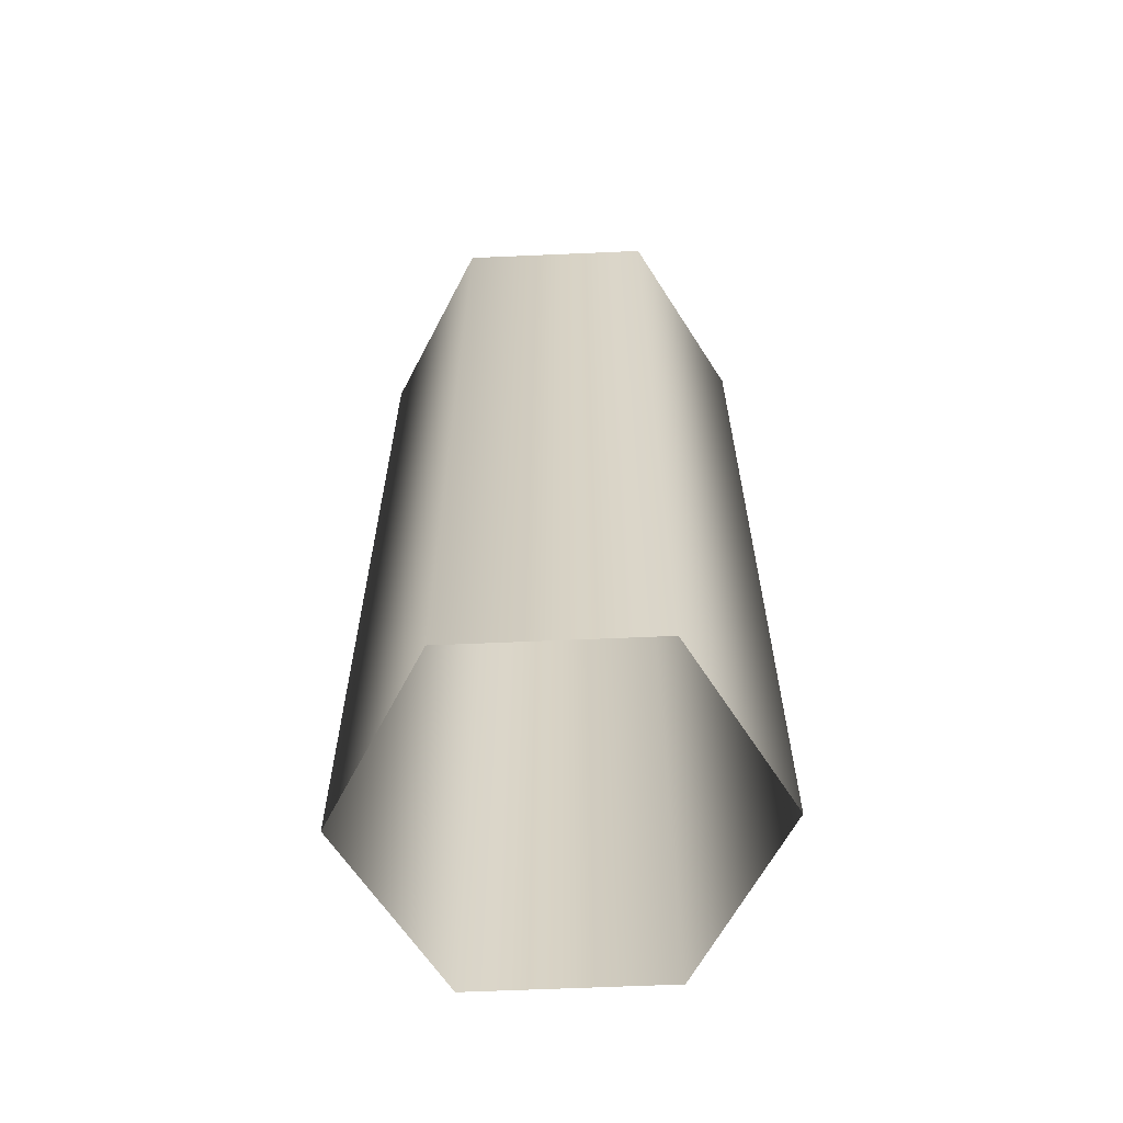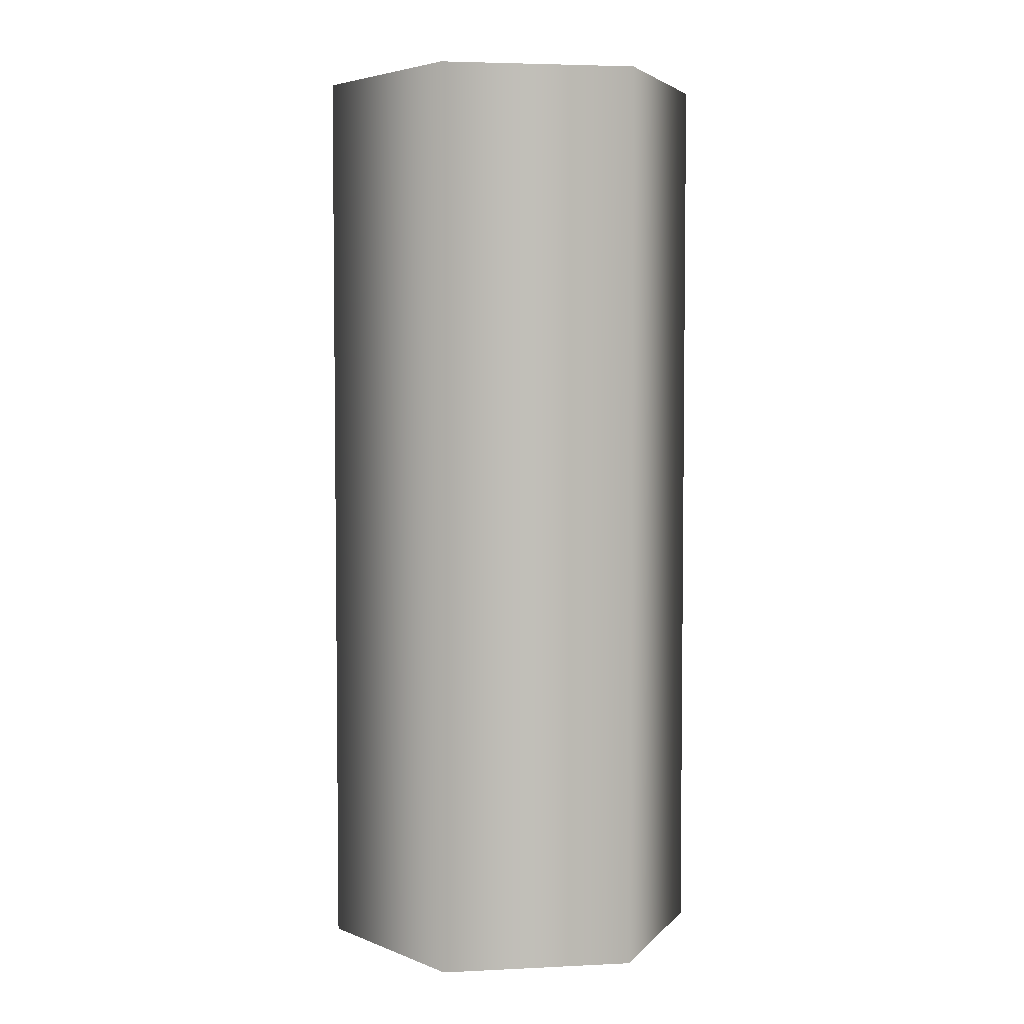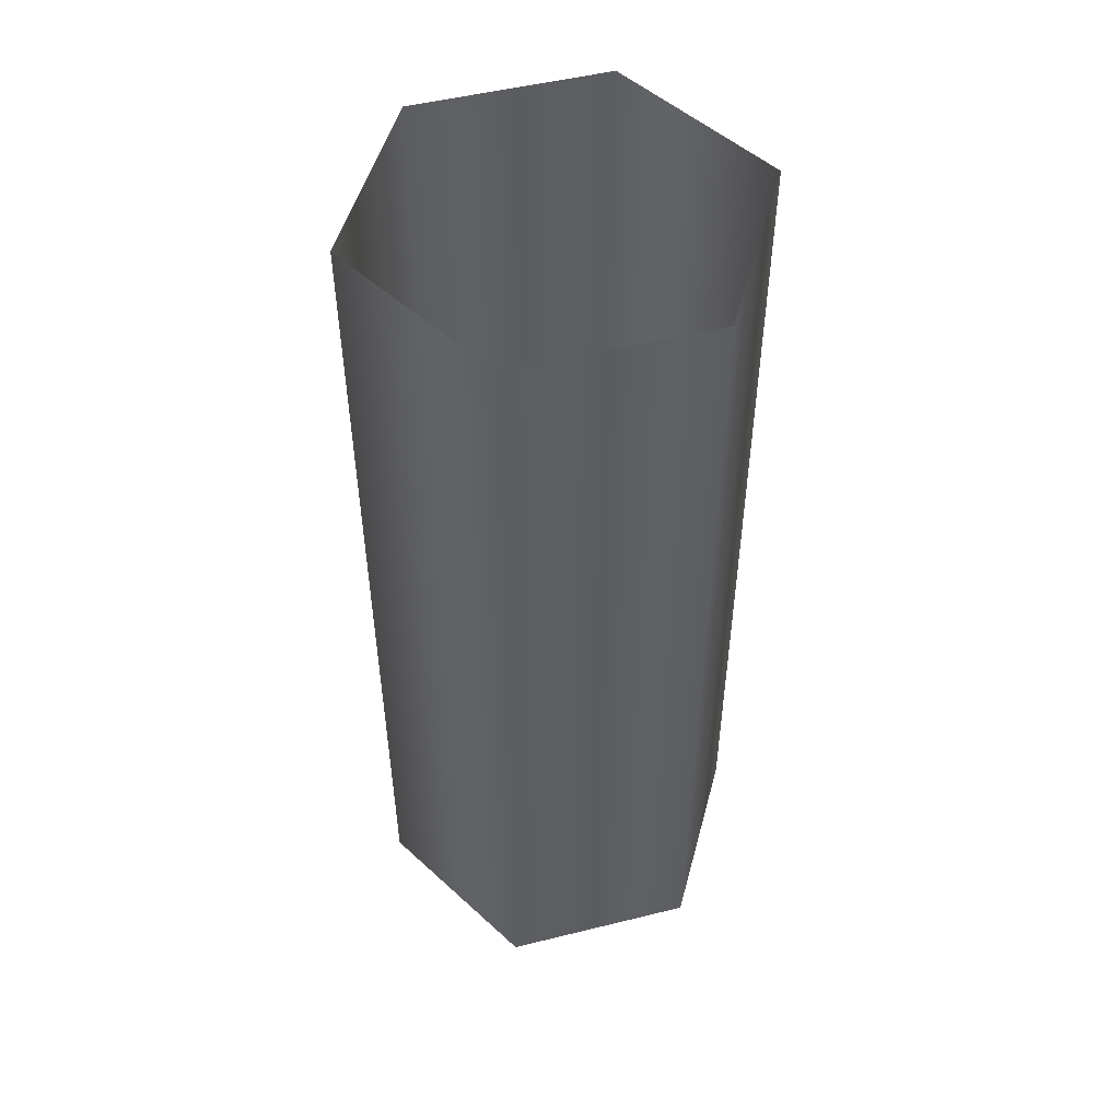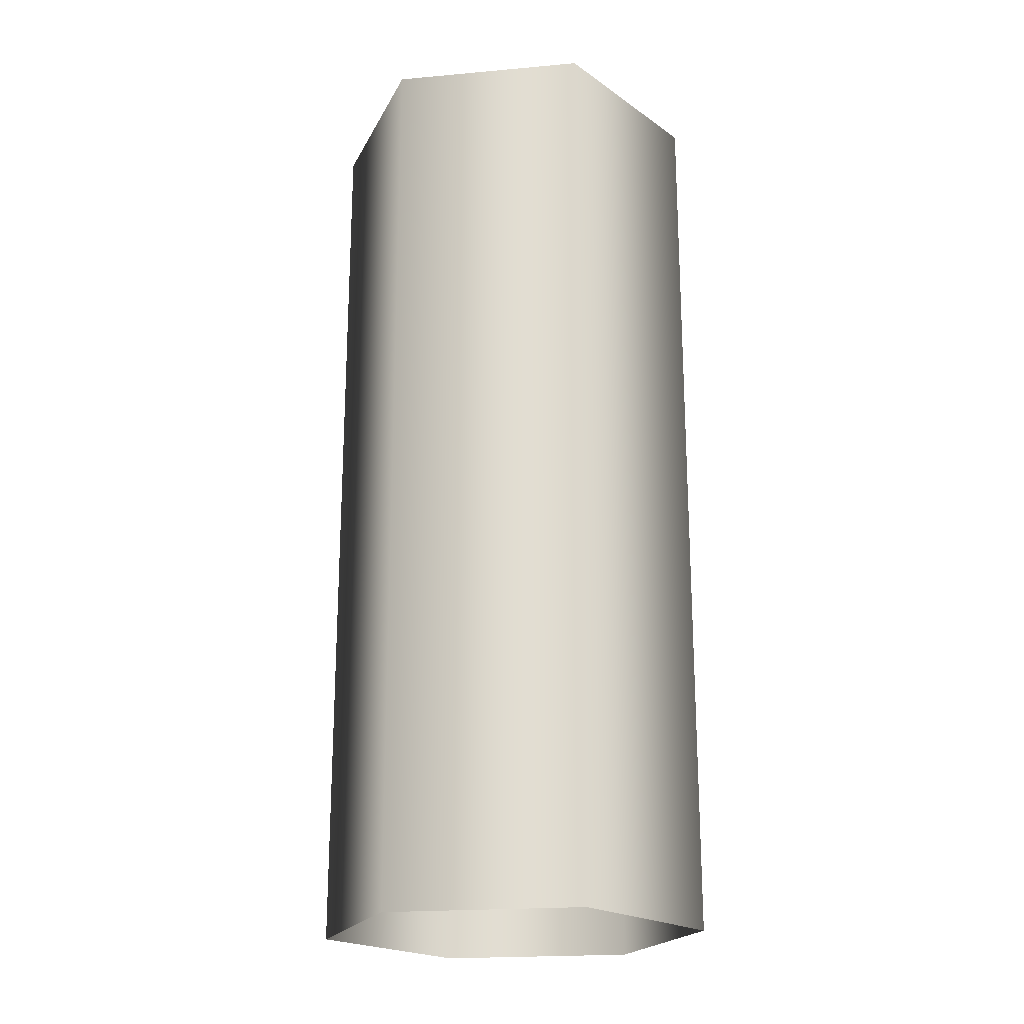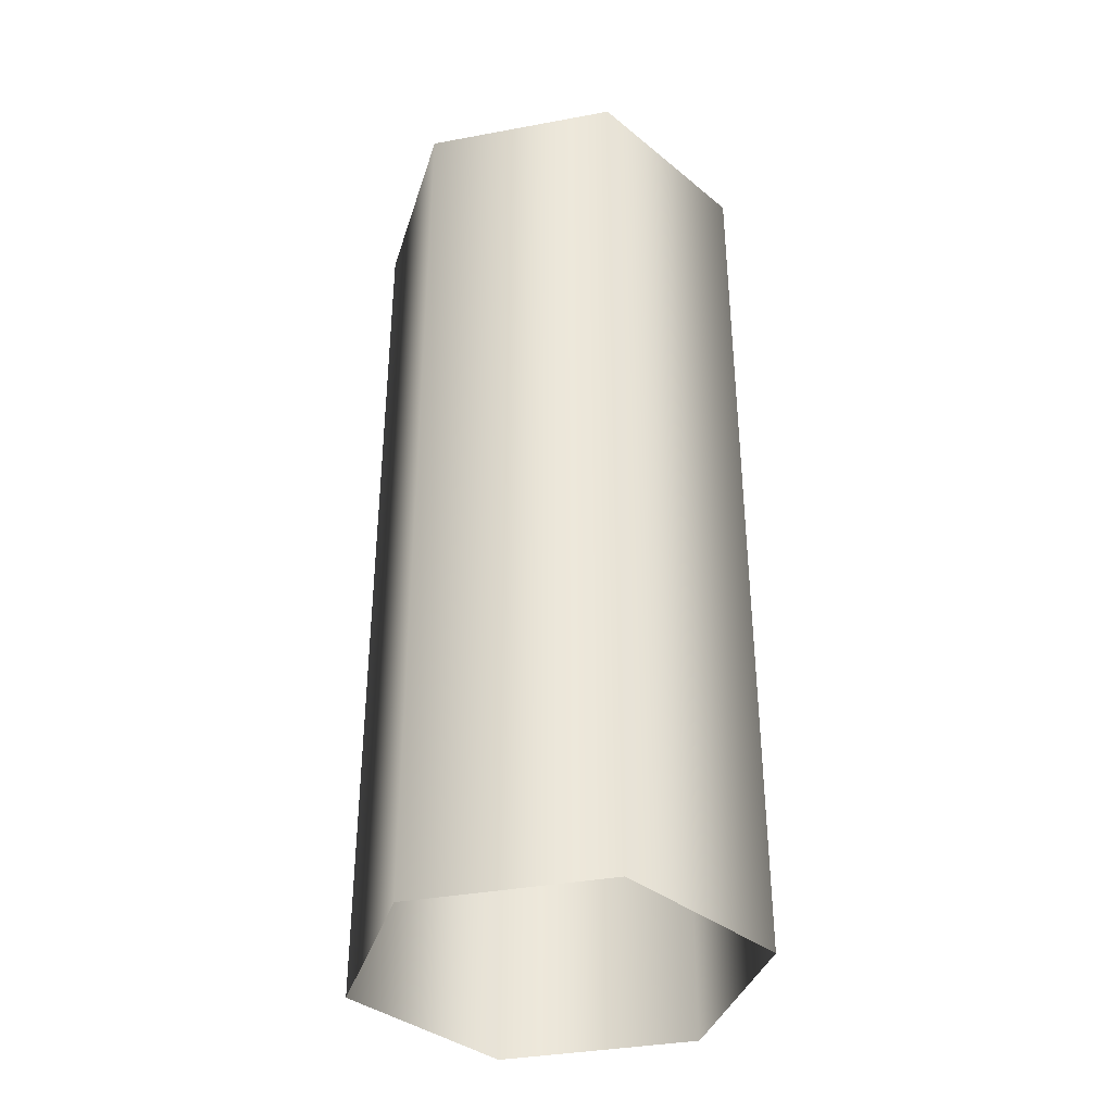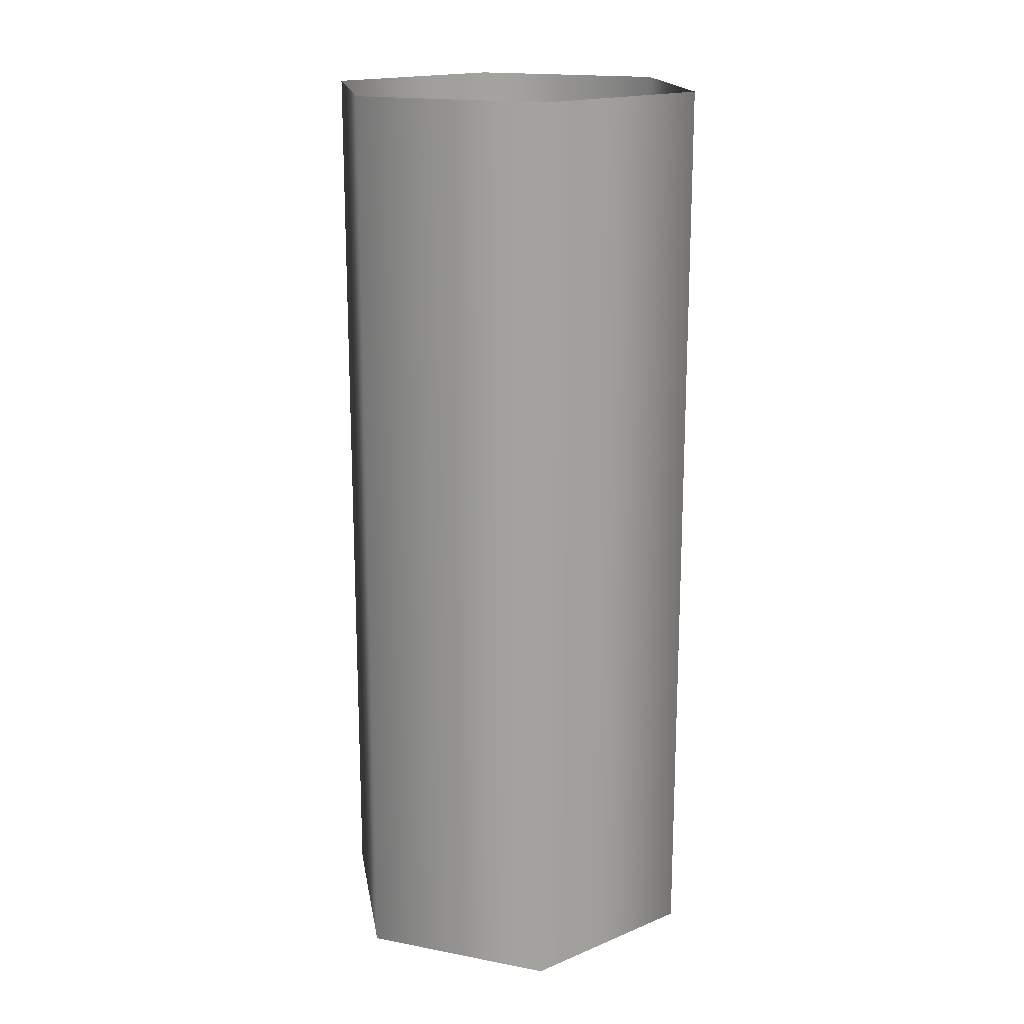
<metadata>
{"format":"obj","ext":"obj","renderer":"f3d","projection":"perspective","resolution":1024,"background":"white","views":[{"elev":-62.8,"azim":32.5,"up":"+Z"},{"elev":4.2,"azim":21.1,"up":"+Z"},{"elev":50.7,"azim":-45.1,"up":"+Z"},{"elev":-20.9,"azim":-20.8,"up":"+Z"},{"elev":-36.7,"azim":-136.5,"up":"+Z"},{"elev":17.5,"azim":-9.2,"up":"+Z"}]}
</metadata>
<code>
g obj_underrail2
v 0.68 -2.331 -0.4943
v 0.68 -2.331 0.4939
v 0.68 -2.122 0.4939
v 0.68 -2.122 -0.4943
v 0.4992 -2.436 -0.4943
v 0.4992 -2.018 0.4939
v 0.4992 -2.436 0.4939
v 0.4992 -2.018 -0.4943
v 0.3184 -2.331 -0.4943
v 0.3184 -2.122 0.4939
v 0.3184 -2.331 0.4939
v 0.3184 -2.122 -0.4943
g obj_underrail2_0
f 3 2 1
f 4 3 1
f 1 2 5
f 6 3 4
f 2 7 5
f 8 6 4
f 5 7 9
f 10 6 8
f 7 11 9
f 12 10 8
f 9 11 12
f 11 10 12

</code>
